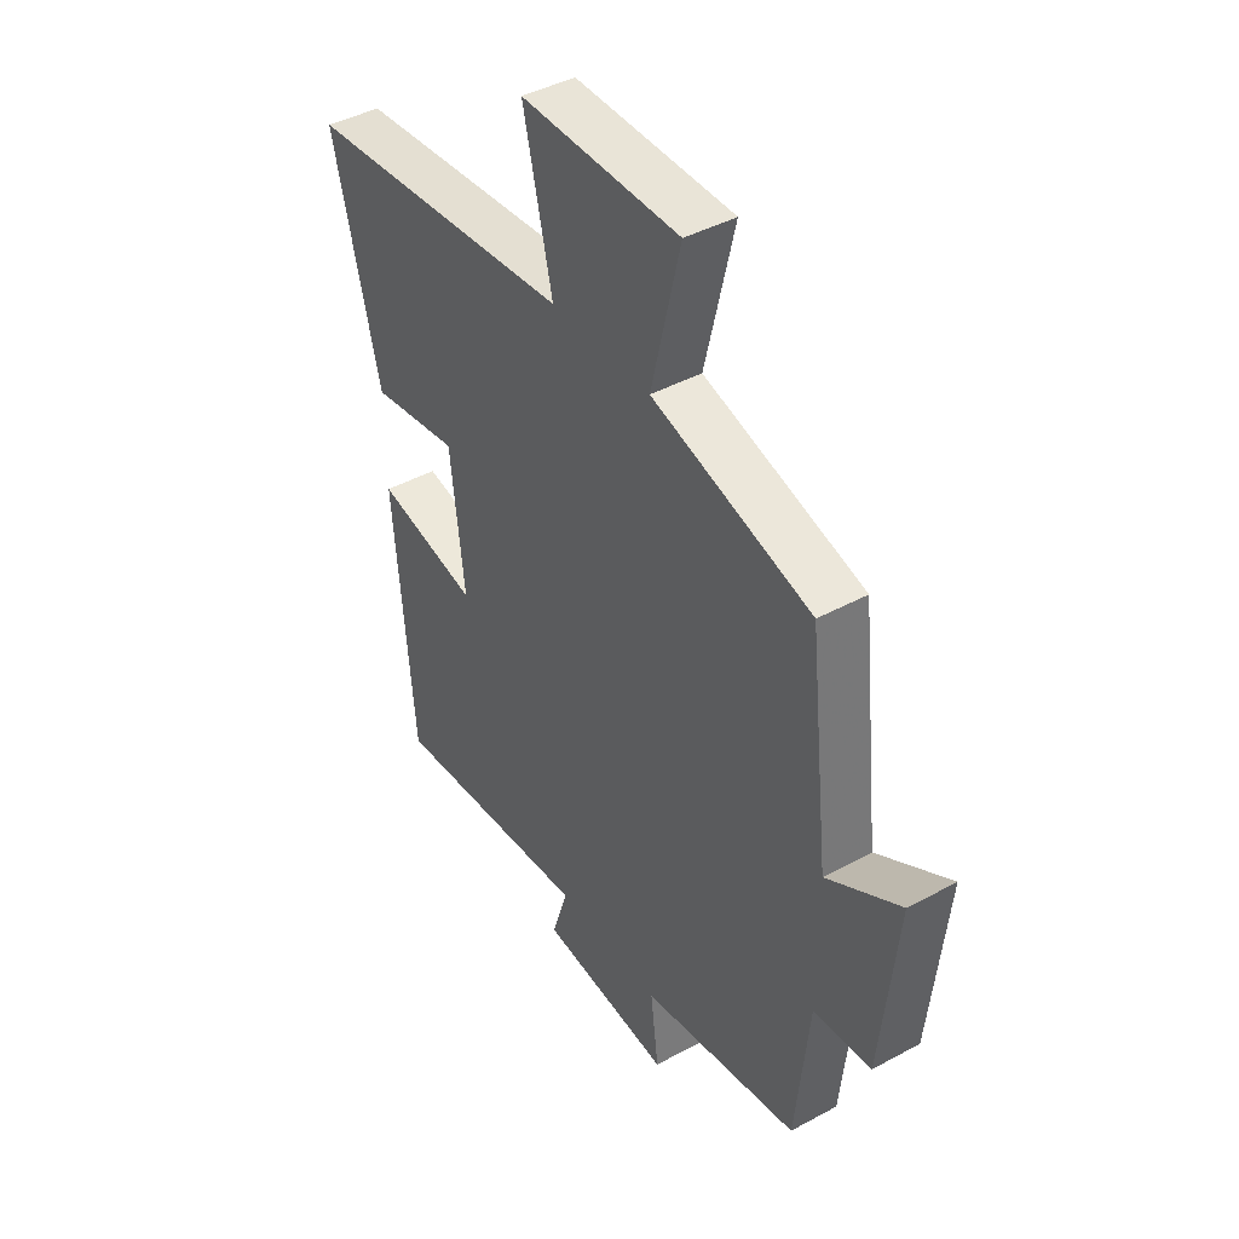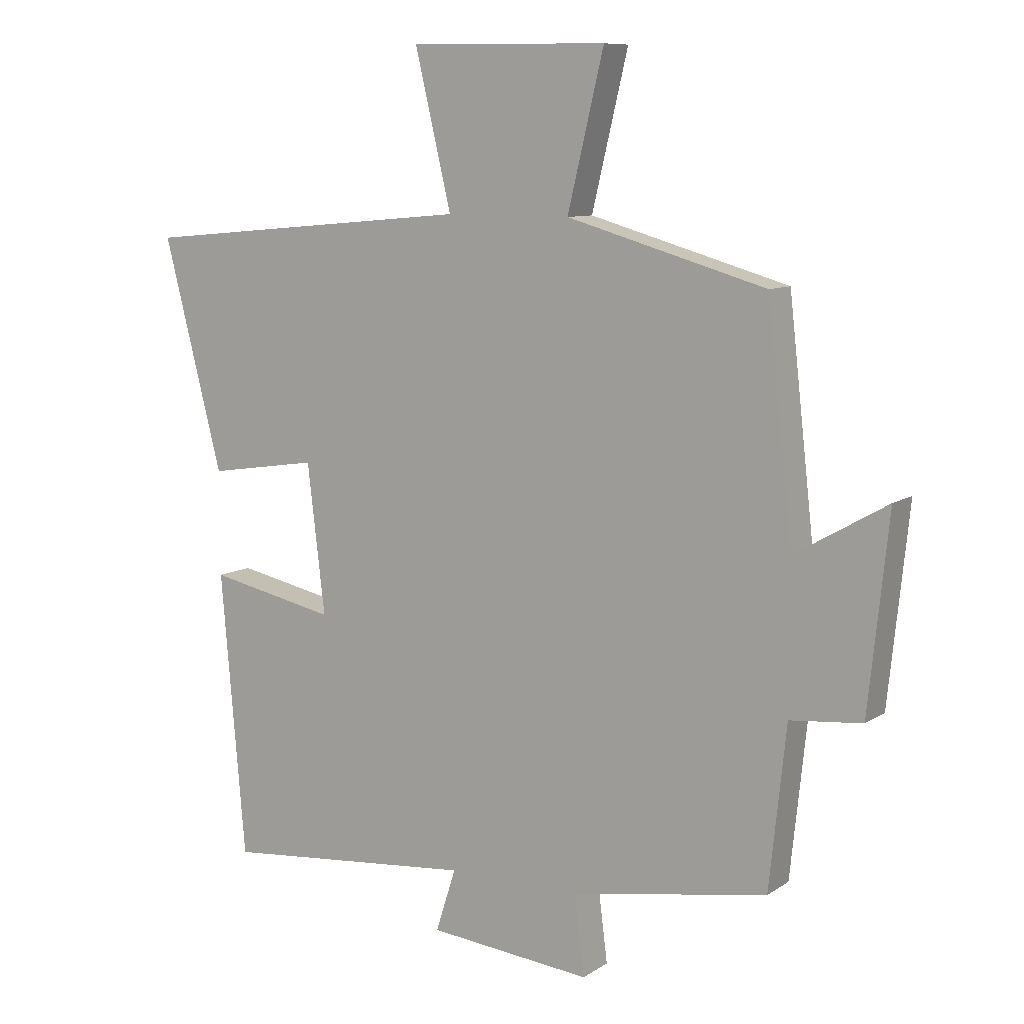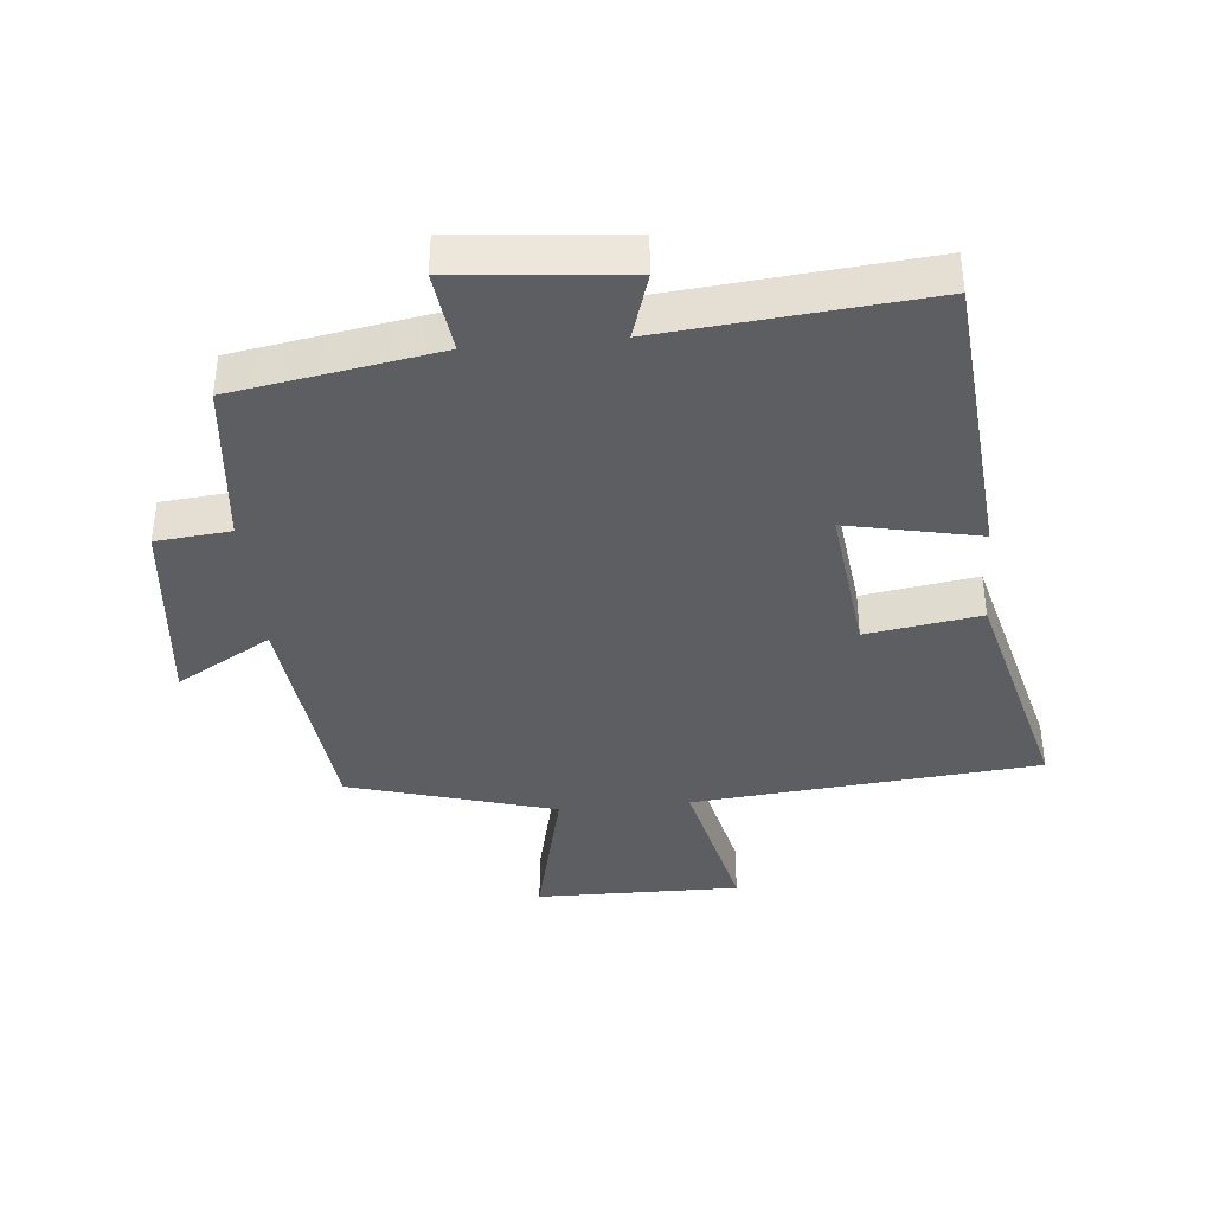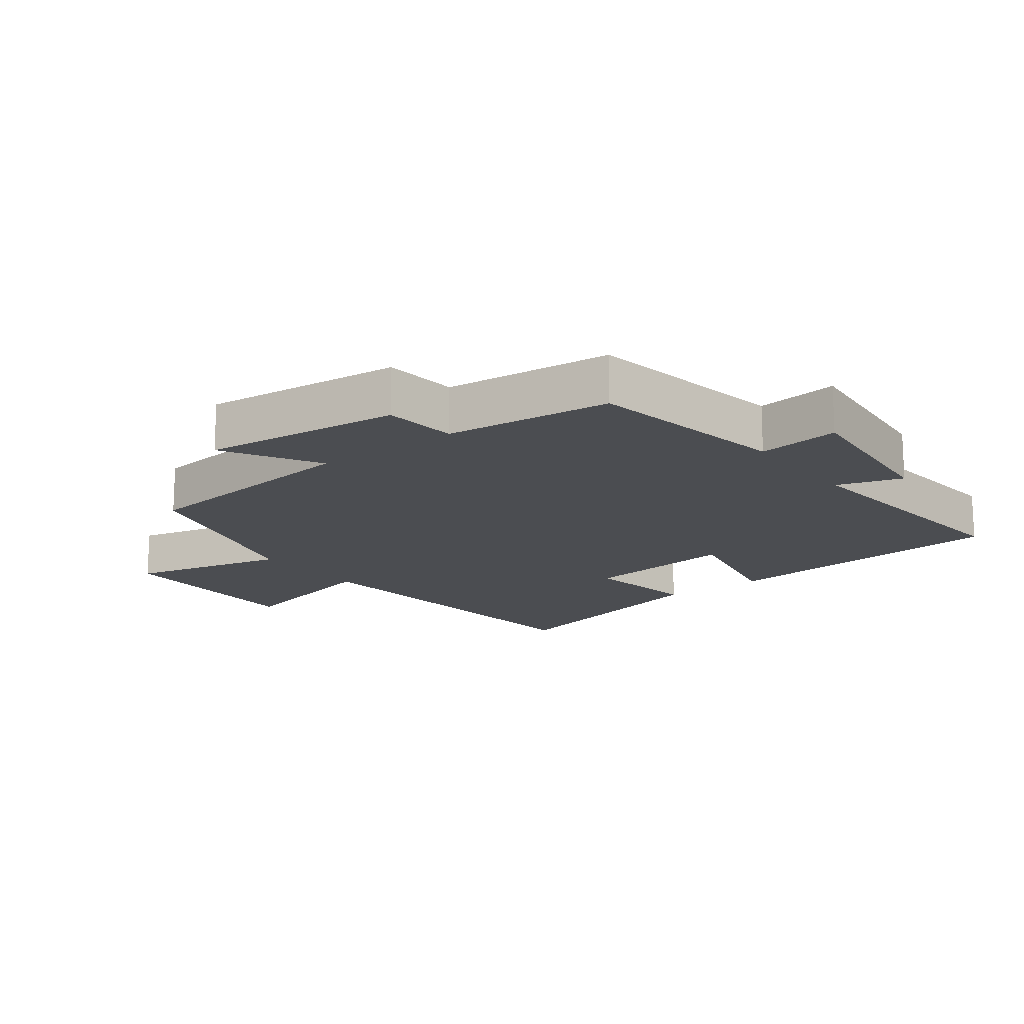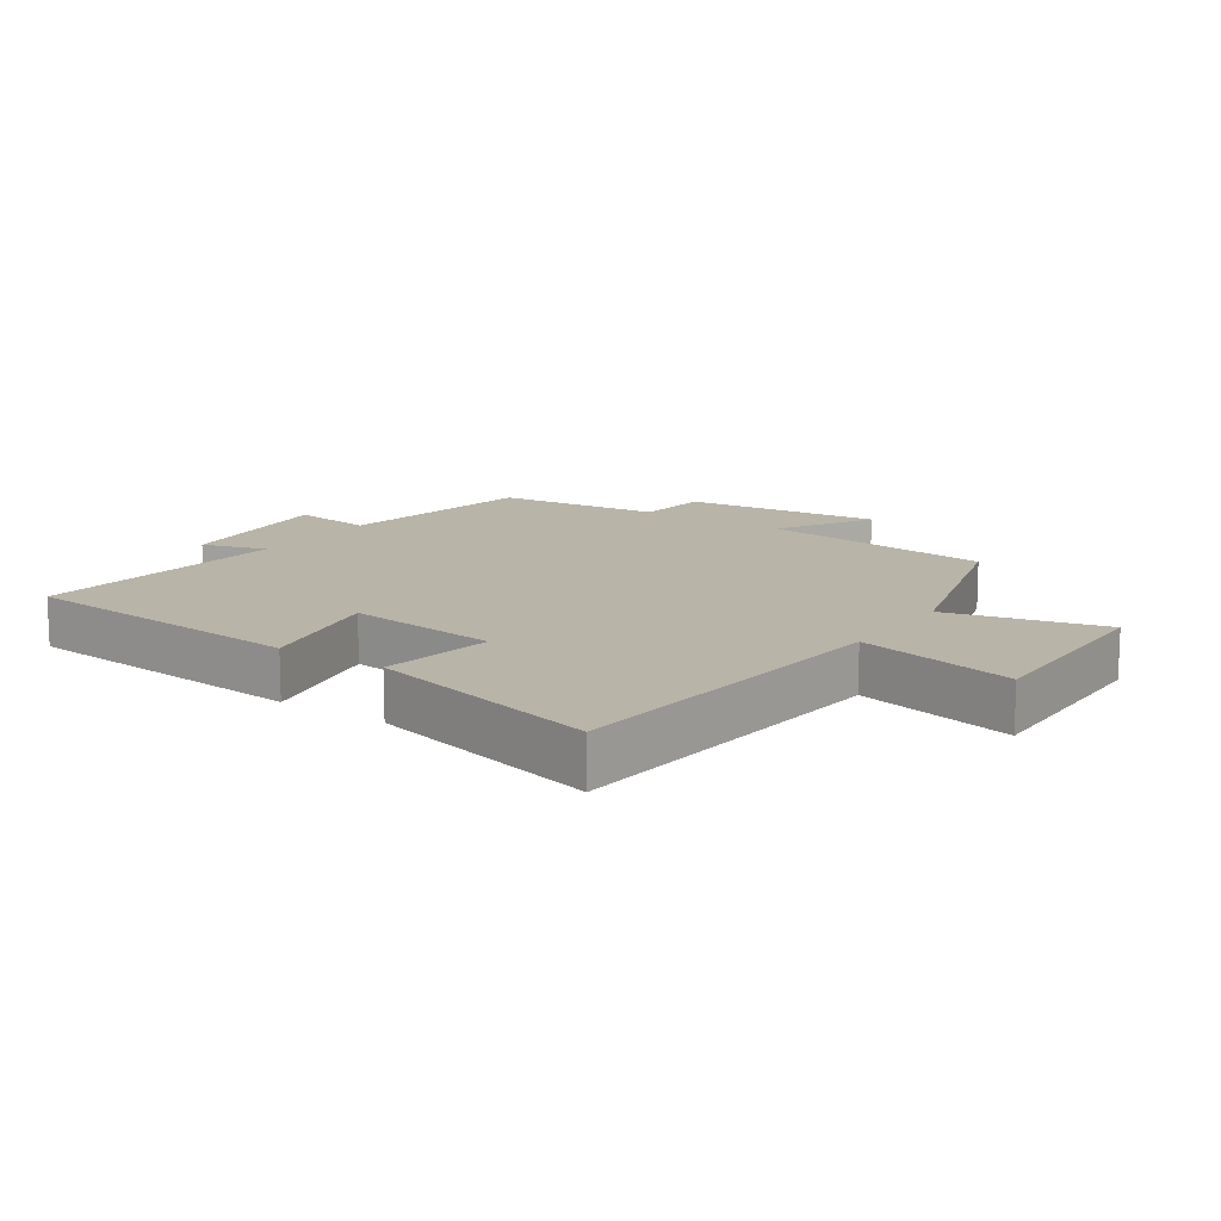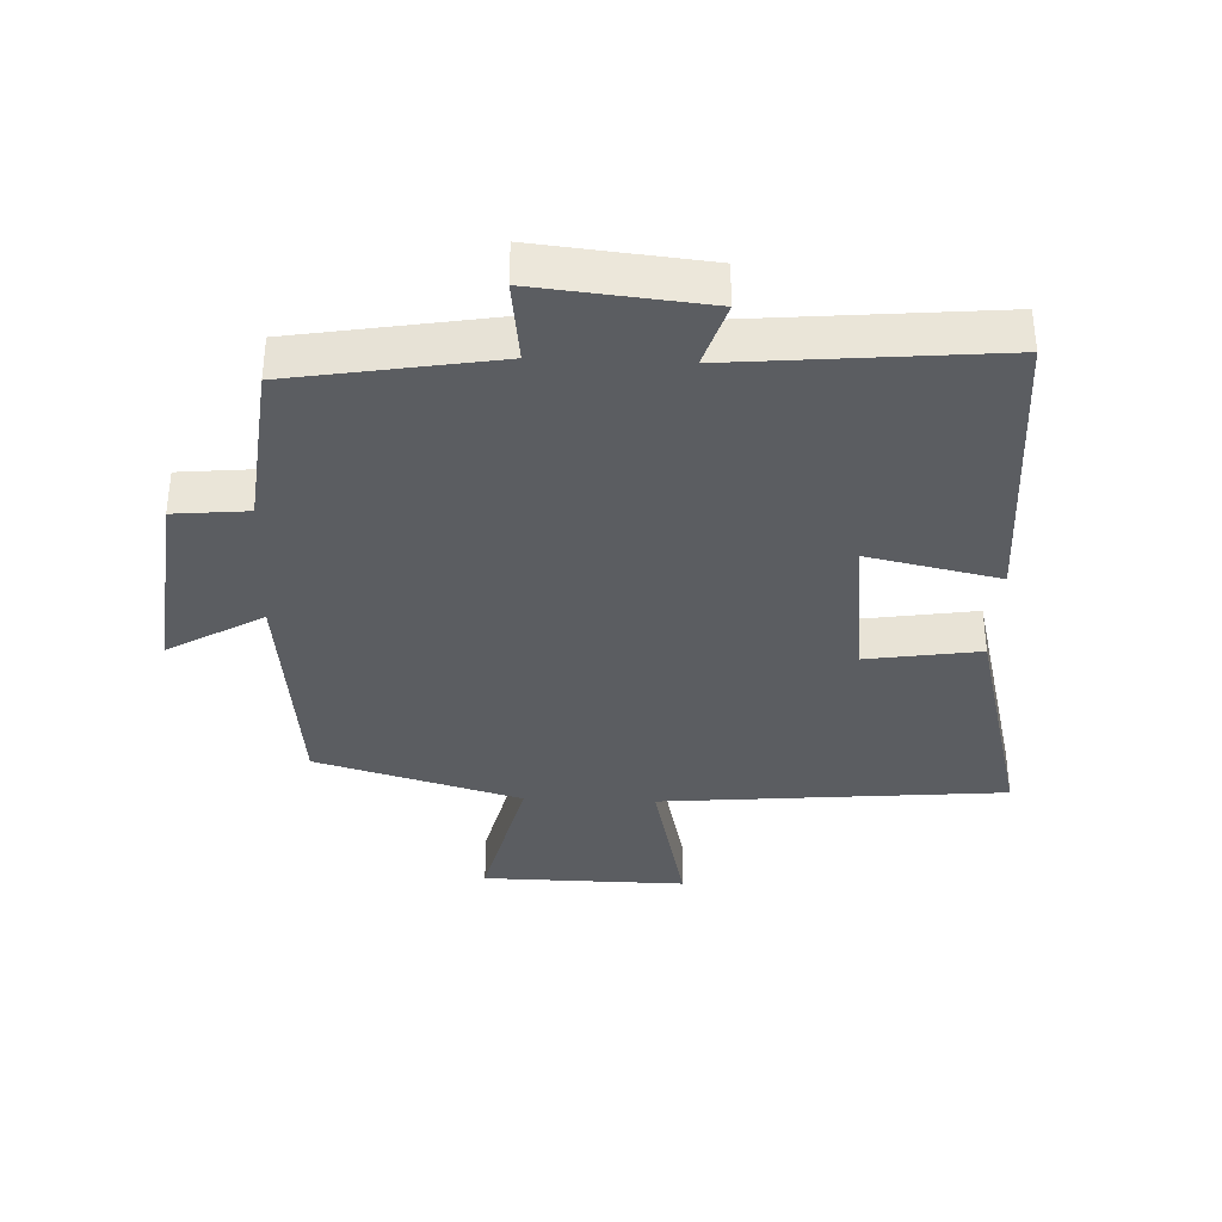
<metadata>
{"format":"obj","ext":"obj","renderer":"f3d","projection":"perspective","resolution":1024,"background":"white","views":[{"elev":42.4,"azim":56.9,"up":"+Z"},{"elev":9.3,"azim":31.7,"up":"+Z"},{"elev":-39.0,"azim":-174.6,"up":"+Y"},{"elev":-15.9,"azim":127.3,"up":"+Y"},{"elev":13.3,"azim":-55.6,"up":"+Y"},{"elev":-36.1,"azim":177.6,"up":"+Y"}]}
</metadata>
<code>
v -0.461 0.07 -0.537
v -0.5 0.07 -0.083
v -0.296 0.07 -0.126
v -0.324 0.07 0.112
v -0.5 0.07 0.085
v -0.594 0.07 0.452
v -0.059 0.07 0.5
v -0.117 0.07 0.746
v 0.199 0.07 0.742
v 0.141 0.07 0.5
v 0.459 0.07 0.409
v 0.5 0.07 0.045
v 0.647 0.07 0.13
v 0.615 0.07 -0.178
v 0.5 0.07 -0.189
v 0.473 0.07 -0.447
v 0.158 0.07 -0.5
v 0.174 0.07 -0.627
v -0.088 0.07 -0.601
v -0.056 0.07 -0.5
v -0.461 0 -0.537
v -0.5 0 -0.083
v -0.296 0 -0.126
v -0.324 0 0.112
v -0.5 0 0.085
v -0.594 0 0.452
v -0.059 0 0.5
v -0.117 0 0.746
v 0.199 0 0.742
v 0.141 0 0.5
v 0.459 0 0.409
v 0.5 0 0.045
v 0.647 0 0.13
v 0.615 0 -0.178
v 0.5 0 -0.189
v 0.473 0 -0.447
v 0.158 0 -0.5
v 0.174 0 -0.627
v -0.088 0 -0.601
v -0.056 0 -0.5
f 17 18 19 20
f 15 16 17 20
f 15 20 1
f 12 13 14 15
f 10 11 12 15
f 10 15 1
f 7 8 9 10
f 4 5 6 7
f 3 4 7 10
f 1 2 3
f 1 3 10
f 40 39 38 37
f 40 37 36 35
f 21 40 35
f 35 34 33 32
f 35 32 31 30
f 21 35 30
f 30 29 28 27
f 27 26 25 24
f 30 27 24 23
f 23 22 21
f 30 23 21
f 1 21 22 2
f 2 22 23 3
f 3 23 24 4
f 4 24 25 5
f 5 25 26 6
f 6 26 27 7
f 7 27 28 8
f 8 28 29 9
f 9 29 30 10
f 10 30 31 11
f 11 31 32 12
f 12 32 33 13
f 13 33 34 14
f 14 34 35 15
f 15 35 36 16
f 16 36 37 17
f 17 37 38 18
f 18 38 39 19
f 19 39 40 20
f 20 40 21 1

</code>
